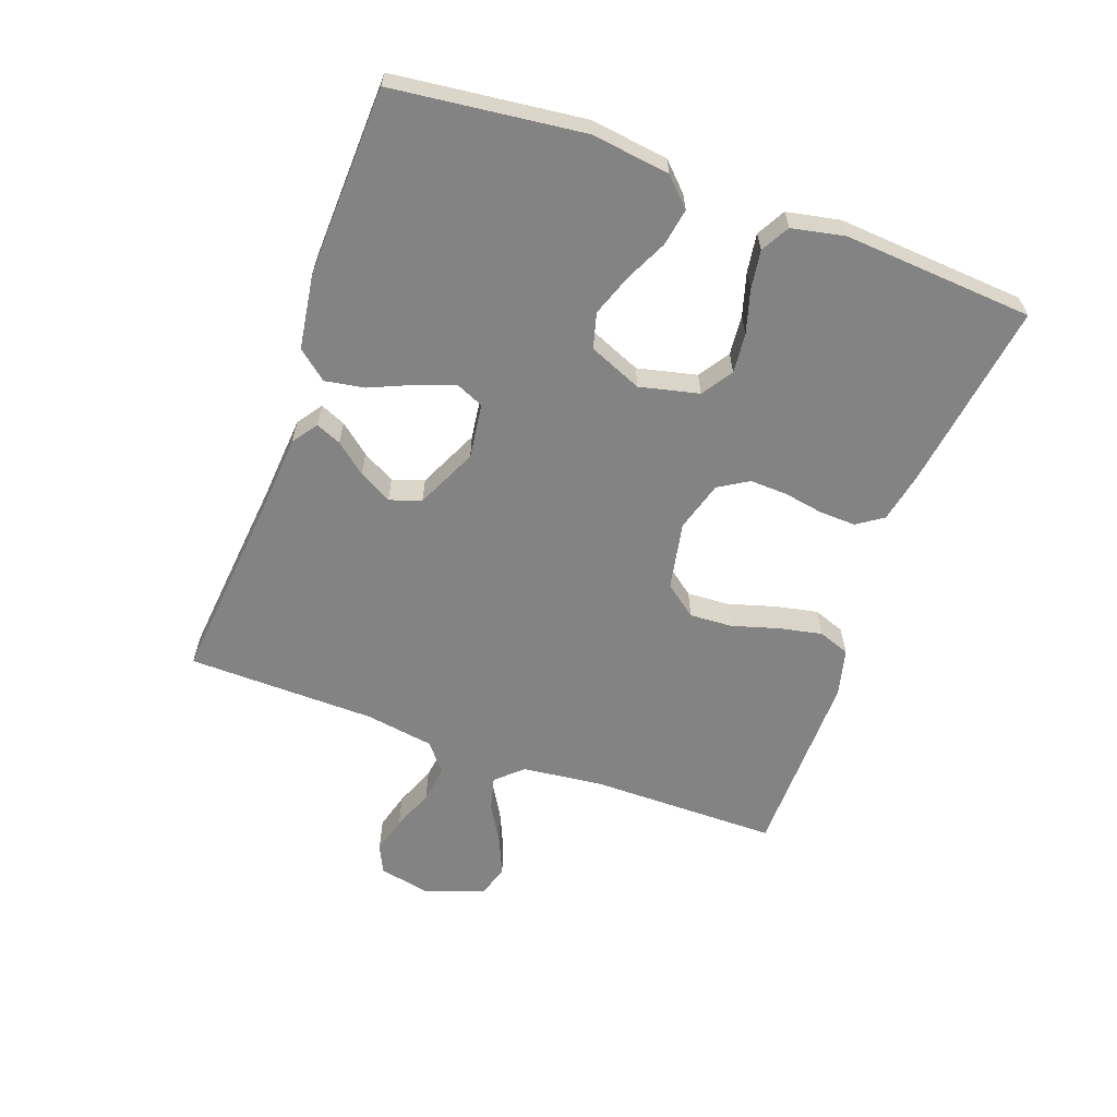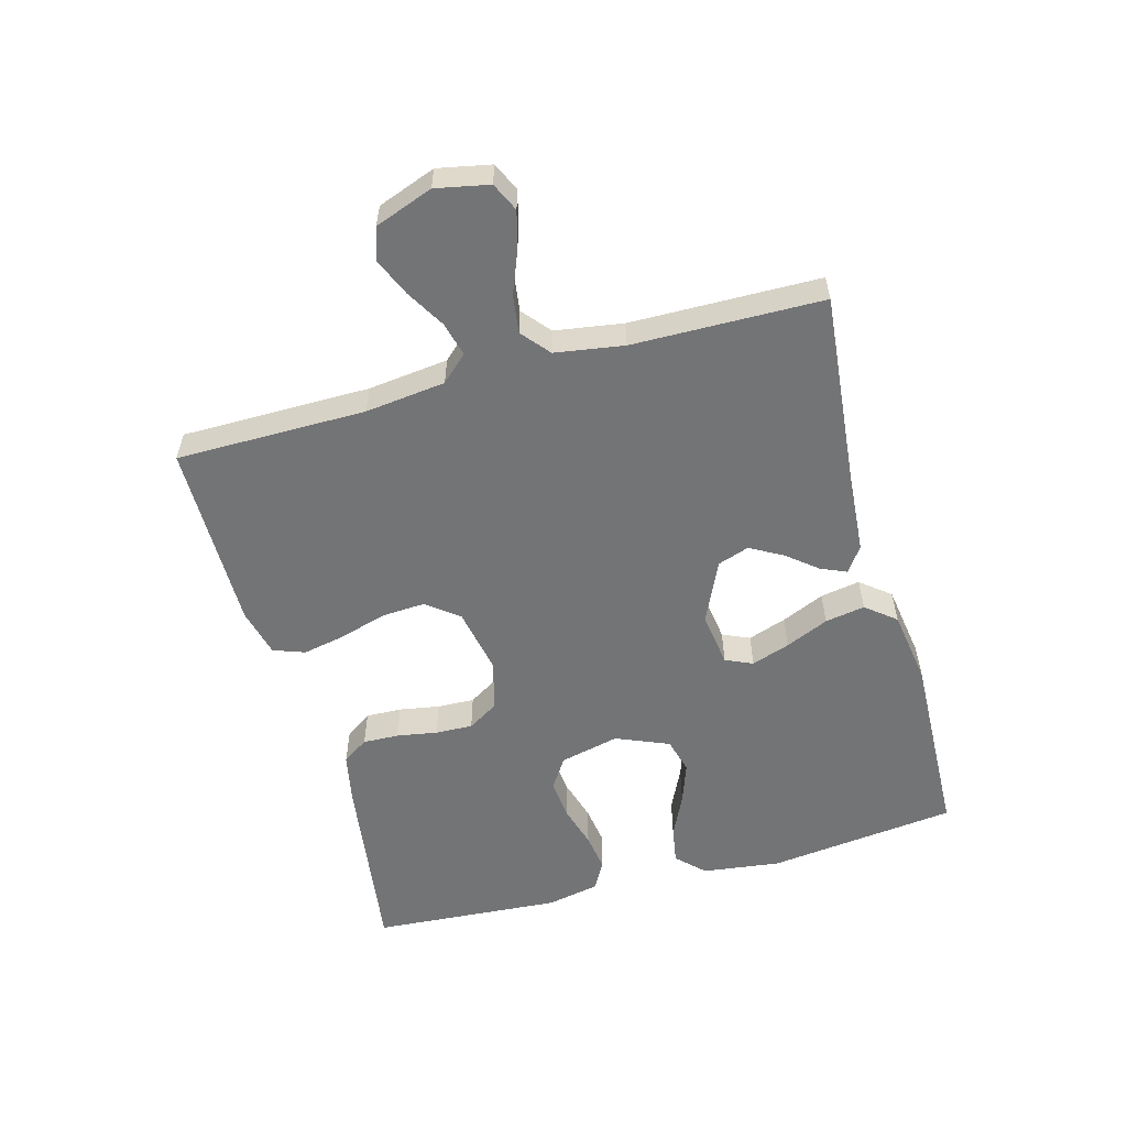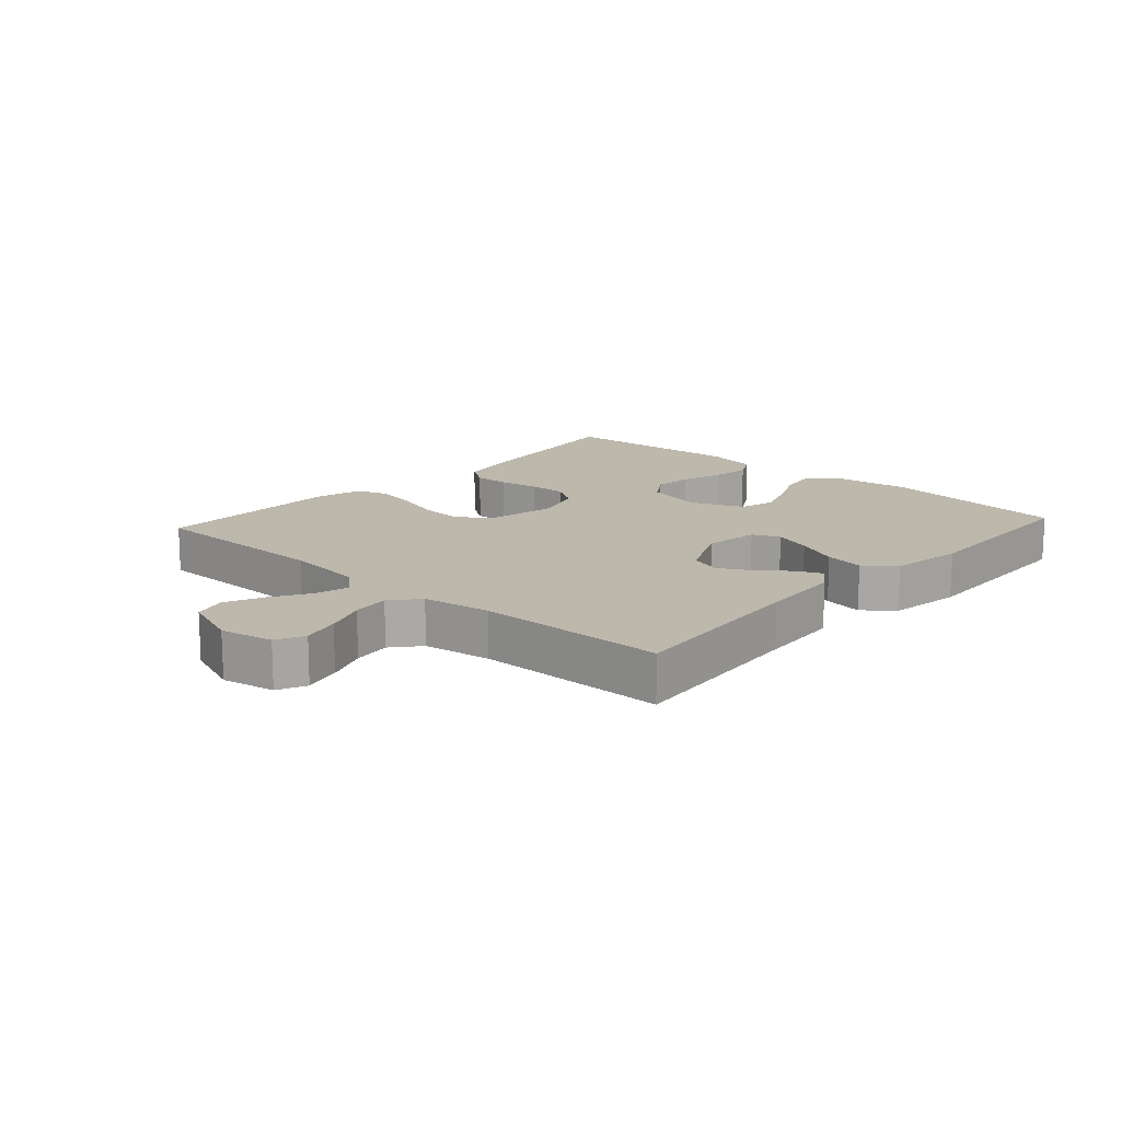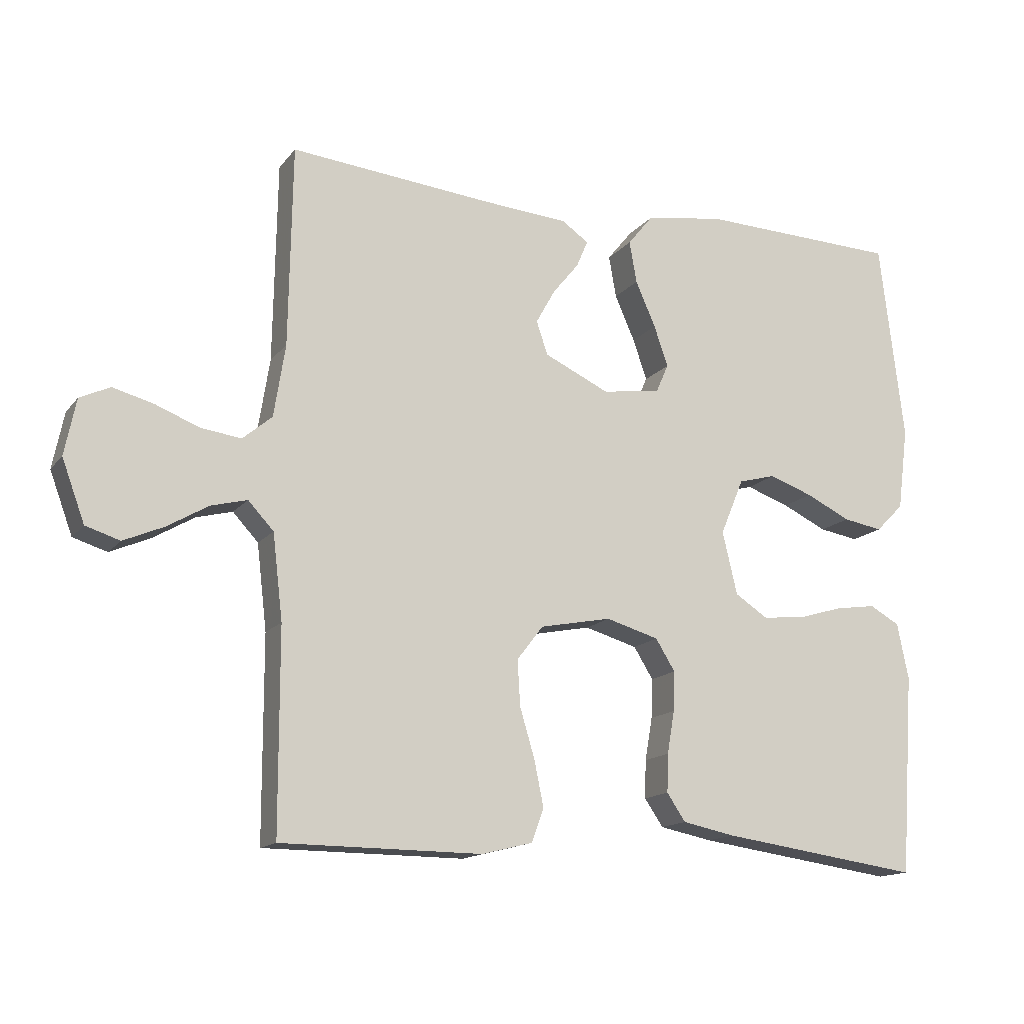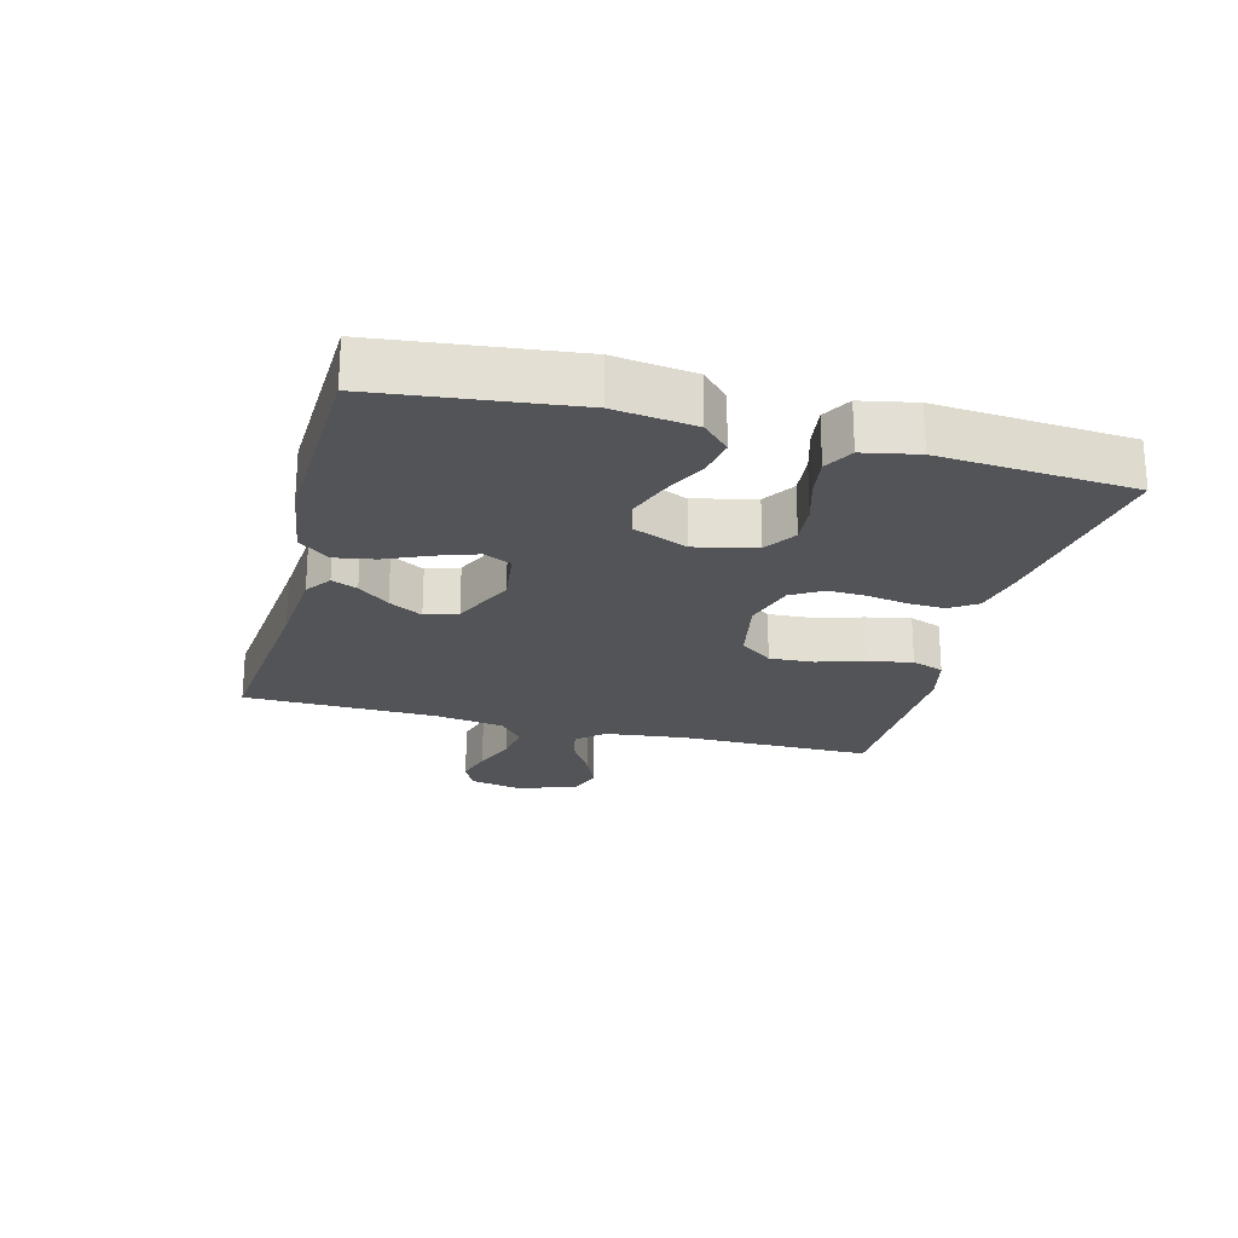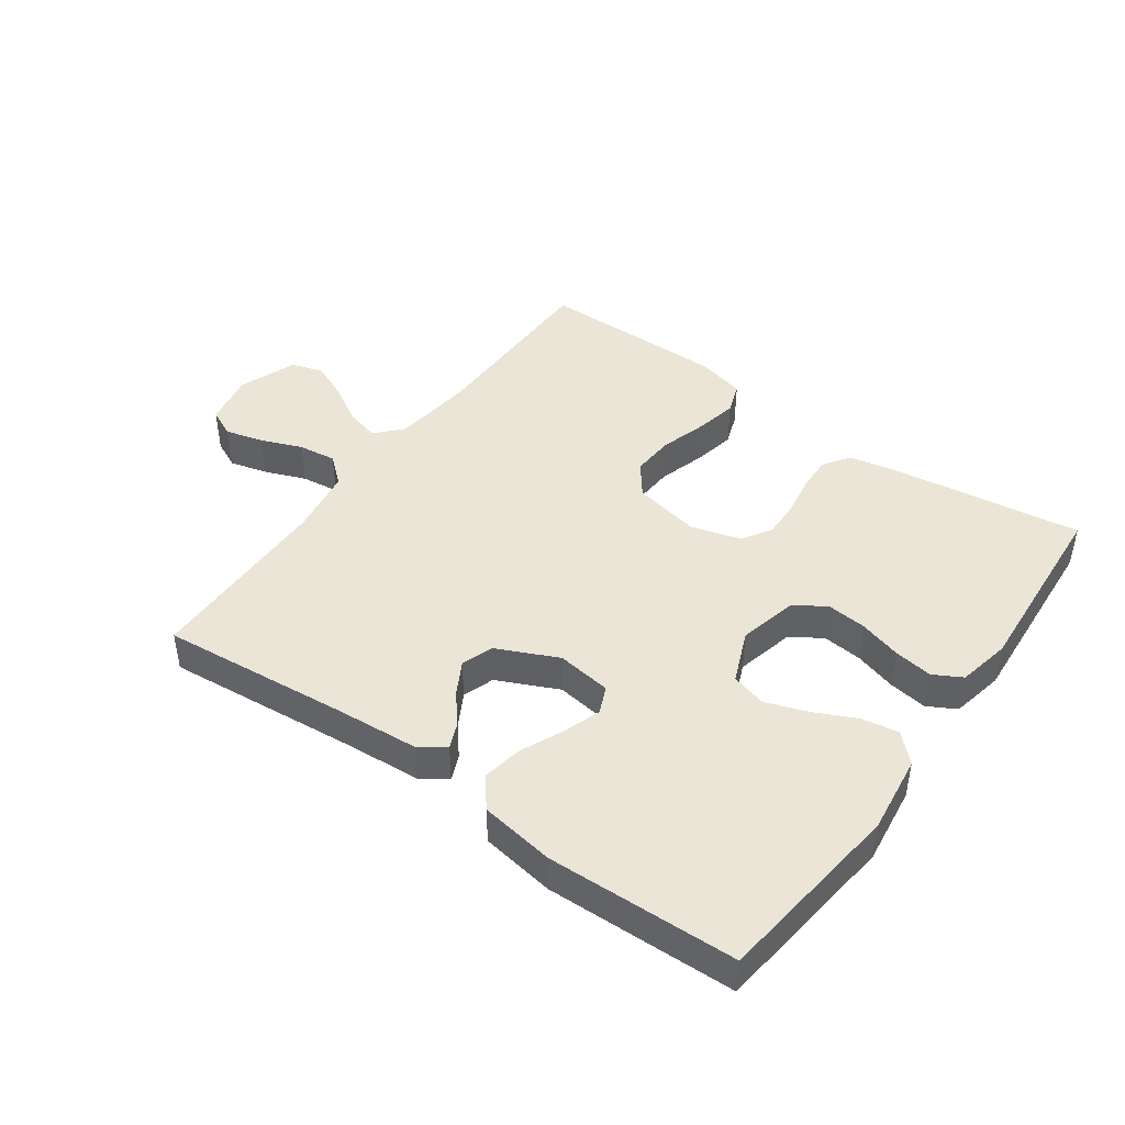
<metadata>
{"format":"obj","ext":"obj","renderer":"f3d","projection":"perspective","resolution":1024,"background":"white","views":[{"elev":-61.2,"azim":70.0,"up":"+Y"},{"elev":-56.1,"azim":-74.6,"up":"+Y"},{"elev":14.9,"azim":-47.8,"up":"+Y"},{"elev":-14.7,"azim":-24.3,"up":"+Z"},{"elev":-22.9,"azim":75.2,"up":"+Y"},{"elev":44.3,"azim":35.7,"up":"+Y"}]}
</metadata>
<code>
v -0.5 0.07 0.5
v -0.2 0.07 0.471
v -0.069 0.07 0.461
v -0.029 0.07 0.433
v -0.046 0.07 0.393
v -0.085 0.07 0.345
v -0.114 0.07 0.293
v -0.097 0.07 0.243
v 0 0.07 0.198
v 0.087 0.07 0.21
v 0.106 0.07 0.253
v 0.085 0.07 0.314
v 0.055 0.07 0.382
v 0.044 0.07 0.445
v 0.082 0.07 0.492
v 0.2 0.07 0.51
v 0.5 0.07 0.5
v 0.536 0.07 0.2
v 0.52 0.07 0.076
v 0.478 0.07 0.034
v 0.419 0.07 0.044
v 0.352 0.07 0.076
v 0.287 0.07 0.099
v 0.231 0.07 0.084
v 0.196 0.07 0
v 0.218 0.07 -0.094
v 0.267 0.07 -0.126
v 0.33 0.07 -0.12
v 0.398 0.07 -0.1
v 0.459 0.07 -0.091
v 0.504 0.07 -0.116
v 0.521 0.07 -0.2
v 0.5 0.07 -0.5
v 0.2 0.07 -0.458
v 0.121 0.07 -0.442
v 0.093 0.07 -0.401
v 0.095 0.07 -0.344
v 0.106 0.07 -0.28
v 0.108 0.07 -0.221
v 0.079 0.07 -0.174
v 0 0.07 -0.151
v -0.107 0.07 -0.172
v -0.146 0.07 -0.223
v -0.142 0.07 -0.291
v -0.12 0.07 -0.365
v -0.106 0.07 -0.433
v -0.124 0.07 -0.483
v -0.2 0.07 -0.502
v -0.5 0.07 -0.5
v -0.501 0.07 -0.2
v -0.516 0.07 -0.073
v -0.554 0.07 -0.032
v -0.608 0.07 -0.046
v -0.669 0.07 -0.082
v -0.729 0.07 -0.108
v -0.78 0.07 -0.092
v -0.814 0.07 0
v -0.797 0.07 0.084
v -0.752 0.07 0.105
v -0.692 0.07 0.089
v -0.626 0.07 0.063
v -0.566 0.07 0.055
v -0.522 0.07 0.092
v -0.505 0.07 0.2
v -0.5 0 0.5
v -0.2 0 0.471
v -0.069 0 0.461
v -0.029 0 0.433
v -0.046 0 0.393
v -0.085 0 0.345
v -0.114 0 0.293
v -0.097 0 0.243
v 0 0 0.198
v 0.087 0 0.21
v 0.106 0 0.253
v 0.085 0 0.314
v 0.055 0 0.382
v 0.044 0 0.445
v 0.082 0 0.492
v 0.2 0 0.51
v 0.5 0 0.5
v 0.536 0 0.2
v 0.52 0 0.076
v 0.478 0 0.034
v 0.419 0 0.044
v 0.352 0 0.076
v 0.287 0 0.099
v 0.231 0 0.084
v 0.196 0 0
v 0.218 0 -0.094
v 0.267 0 -0.126
v 0.33 0 -0.12
v 0.398 0 -0.1
v 0.459 0 -0.091
v 0.504 0 -0.116
v 0.521 0 -0.2
v 0.5 0 -0.5
v 0.2 0 -0.458
v 0.121 0 -0.442
v 0.093 0 -0.401
v 0.095 0 -0.344
v 0.106 0 -0.28
v 0.108 0 -0.221
v 0.079 0 -0.174
v 0 0 -0.151
v -0.107 0 -0.172
v -0.146 0 -0.223
v -0.142 0 -0.291
v -0.12 0 -0.365
v -0.106 0 -0.433
v -0.124 0 -0.483
v -0.2 0 -0.502
v -0.5 0 -0.5
v -0.501 0 -0.2
v -0.516 0 -0.073
v -0.554 0 -0.032
v -0.608 0 -0.046
v -0.669 0 -0.082
v -0.729 0 -0.108
v -0.78 0 -0.092
v -0.814 0 0
v -0.797 0 0.084
v -0.752 0 0.105
v -0.692 0 0.089
v -0.626 0 0.063
v -0.566 0 0.055
v -0.522 0 0.092
v -0.505 0 0.2
f 58 59 60 61
f 58 61 62
f 57 58 62
f 56 57 62
f 53 54 55 56
f 53 56 62
f 52 53 62 63
f 47 48 49 50
f 47 50 51
f 44 45 46 47
f 44 47 51 52
f 35 36 37 38
f 35 38 39
f 34 35 39
f 33 34 39
f 32 33 39 40
f 28 29 30 31
f 27 28 31 32
f 19 20 21 22
f 19 22 23
f 18 19 23
f 17 18 23 24
f 15 16 17 24
f 12 13 14 15
f 11 12 15 24
f 3 4 5 6
f 2 3 6 7
f 64 1 2 7
f 63 64 7 8
f 43 44 52 63
f 42 43 63 8
f 41 42 8 9
f 27 32 40 41
f 26 27 41
f 25 26 41 9
f 10 11 24 25
f 9 10 25
f 125 124 123 122
f 126 125 122
f 126 122 121
f 126 121 120
f 120 119 118 117
f 126 120 117
f 127 126 117 116
f 114 113 112 111
f 115 114 111
f 111 110 109 108
f 116 115 111 108
f 102 101 100 99
f 103 102 99
f 103 99 98
f 103 98 97
f 104 103 97 96
f 95 94 93 92
f 96 95 92 91
f 86 85 84 83
f 87 86 83
f 87 83 82
f 88 87 82 81
f 88 81 80 79
f 79 78 77 76
f 88 79 76 75
f 70 69 68 67
f 71 70 67 66
f 71 66 65 128
f 72 71 128 127
f 127 116 108 107
f 72 127 107 106
f 73 72 106 105
f 105 104 96 91
f 105 91 90
f 73 105 90 89
f 89 88 75 74
f 89 74 73
f 1 65 66 2
f 2 66 67 3
f 3 67 68 4
f 4 68 69 5
f 5 69 70 6
f 6 70 71 7
f 7 71 72 8
f 8 72 73 9
f 9 73 74 10
f 10 74 75 11
f 11 75 76 12
f 12 76 77 13
f 13 77 78 14
f 14 78 79 15
f 15 79 80 16
f 16 80 81 17
f 17 81 82 18
f 18 82 83 19
f 19 83 84 20
f 20 84 85 21
f 21 85 86 22
f 22 86 87 23
f 23 87 88 24
f 24 88 89 25
f 25 89 90 26
f 26 90 91 27
f 27 91 92 28
f 28 92 93 29
f 29 93 94 30
f 30 94 95 31
f 31 95 96 32
f 32 96 97 33
f 33 97 98 34
f 34 98 99 35
f 35 99 100 36
f 36 100 101 37
f 37 101 102 38
f 38 102 103 39
f 39 103 104 40
f 40 104 105 41
f 41 105 106 42
f 42 106 107 43
f 43 107 108 44
f 44 108 109 45
f 45 109 110 46
f 46 110 111 47
f 47 111 112 48
f 48 112 113 49
f 49 113 114 50
f 50 114 115 51
f 51 115 116 52
f 52 116 117 53
f 53 117 118 54
f 54 118 119 55
f 55 119 120 56
f 56 120 121 57
f 57 121 122 58
f 58 122 123 59
f 59 123 124 60
f 60 124 125 61
f 61 125 126 62
f 62 126 127 63
f 63 127 128 64
f 64 128 65 1

</code>
